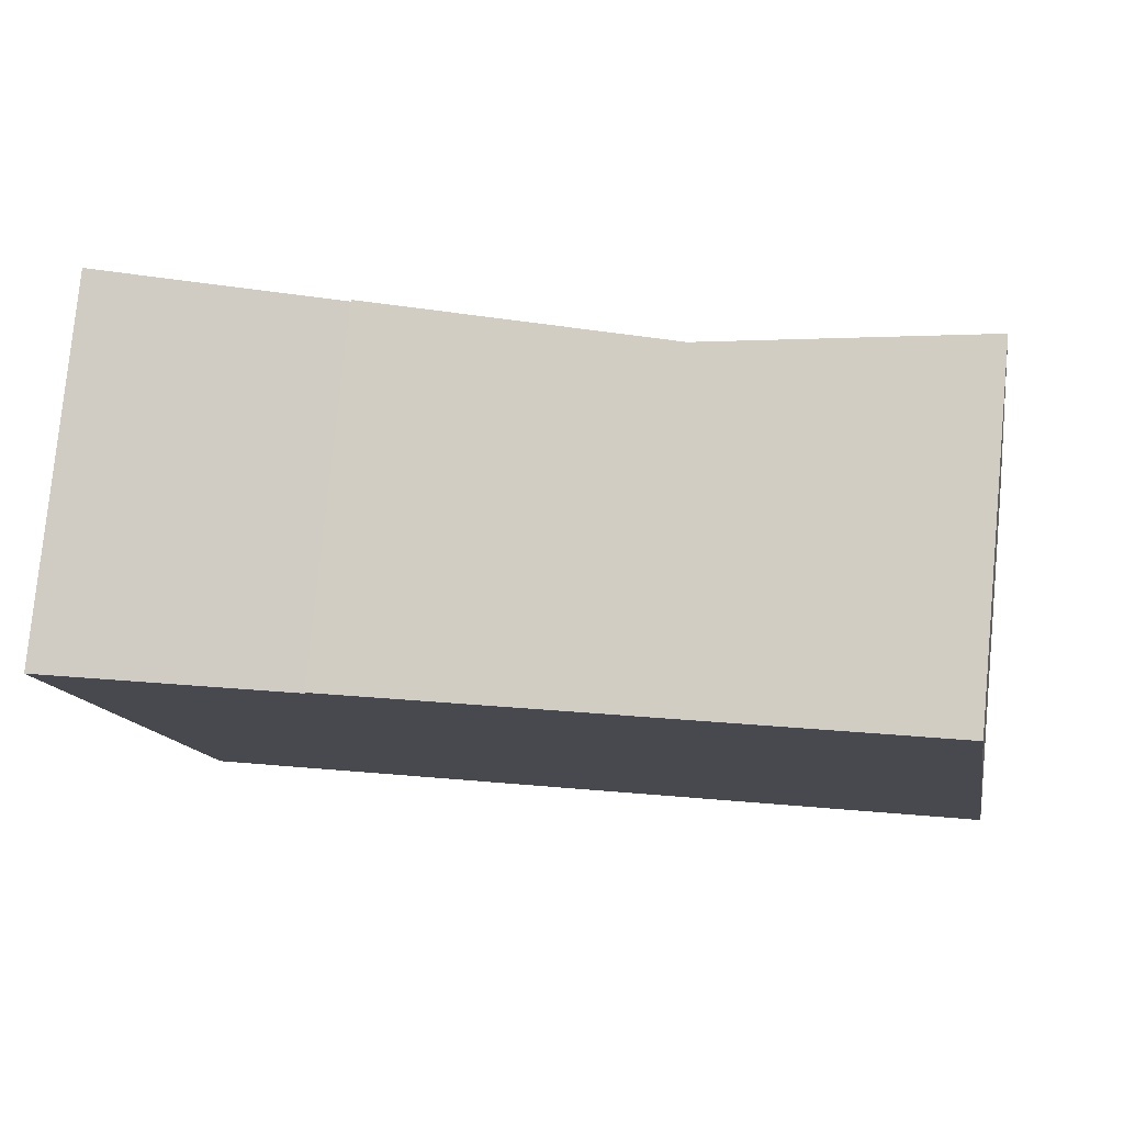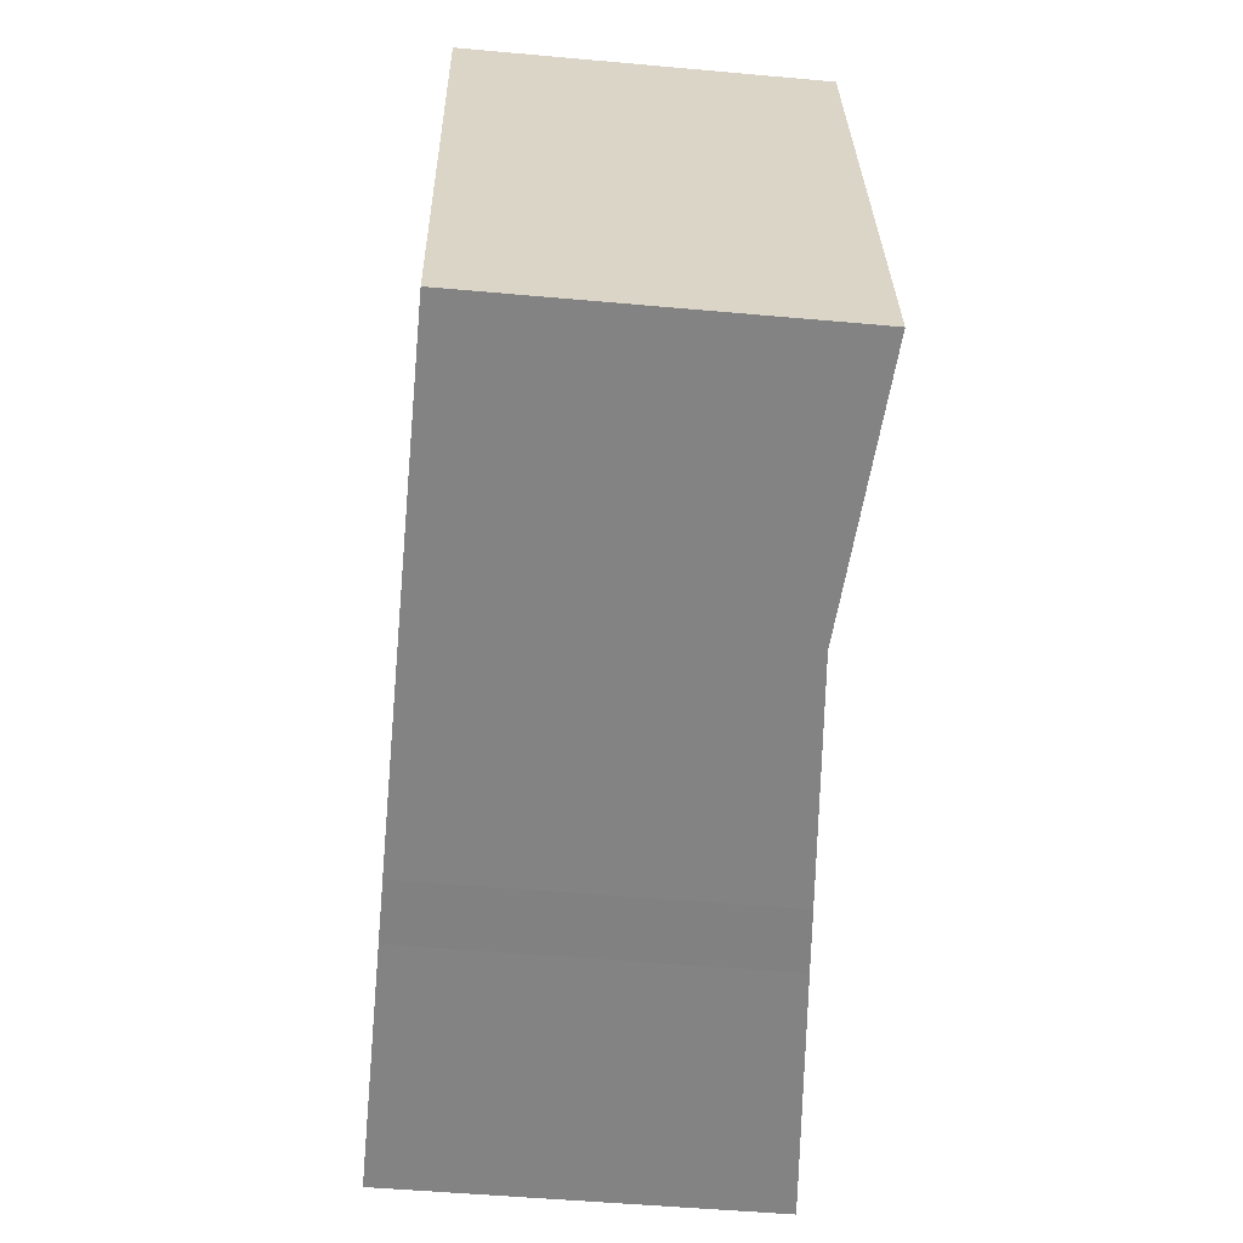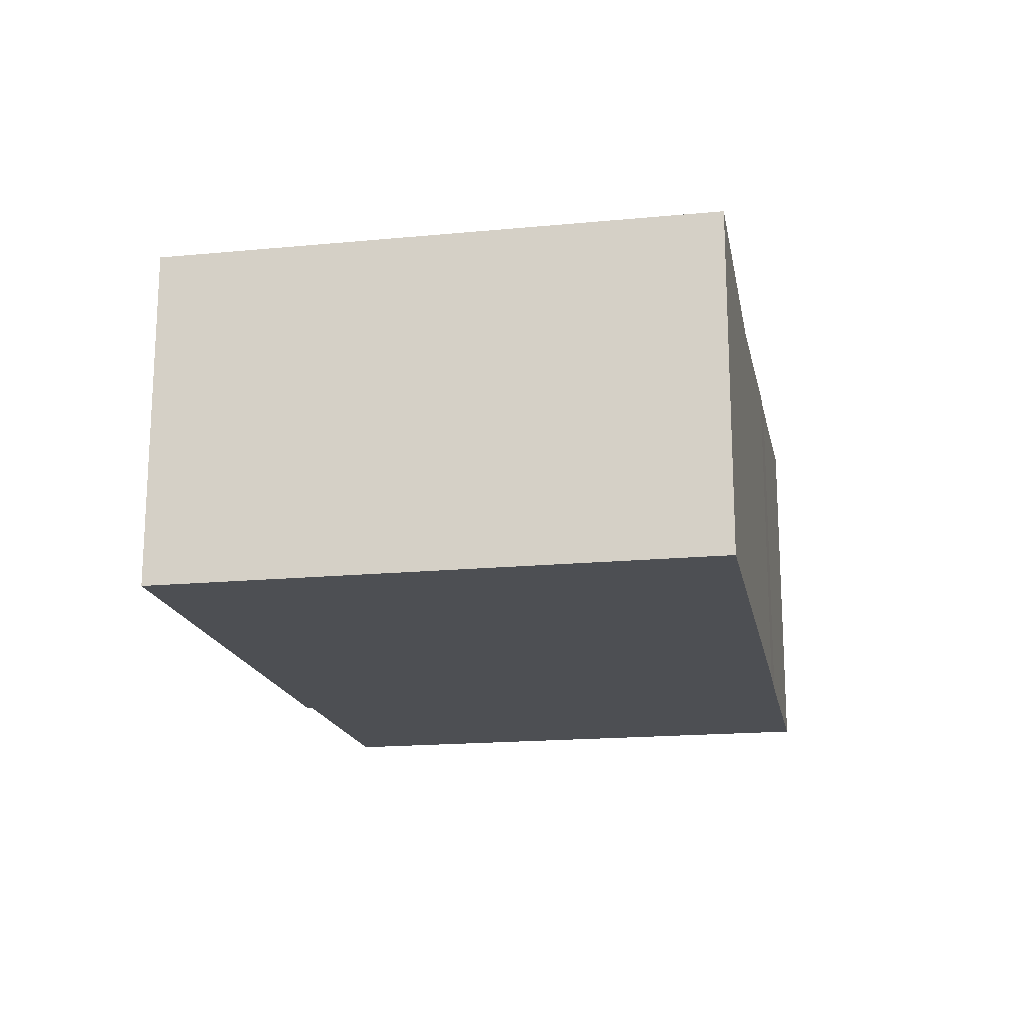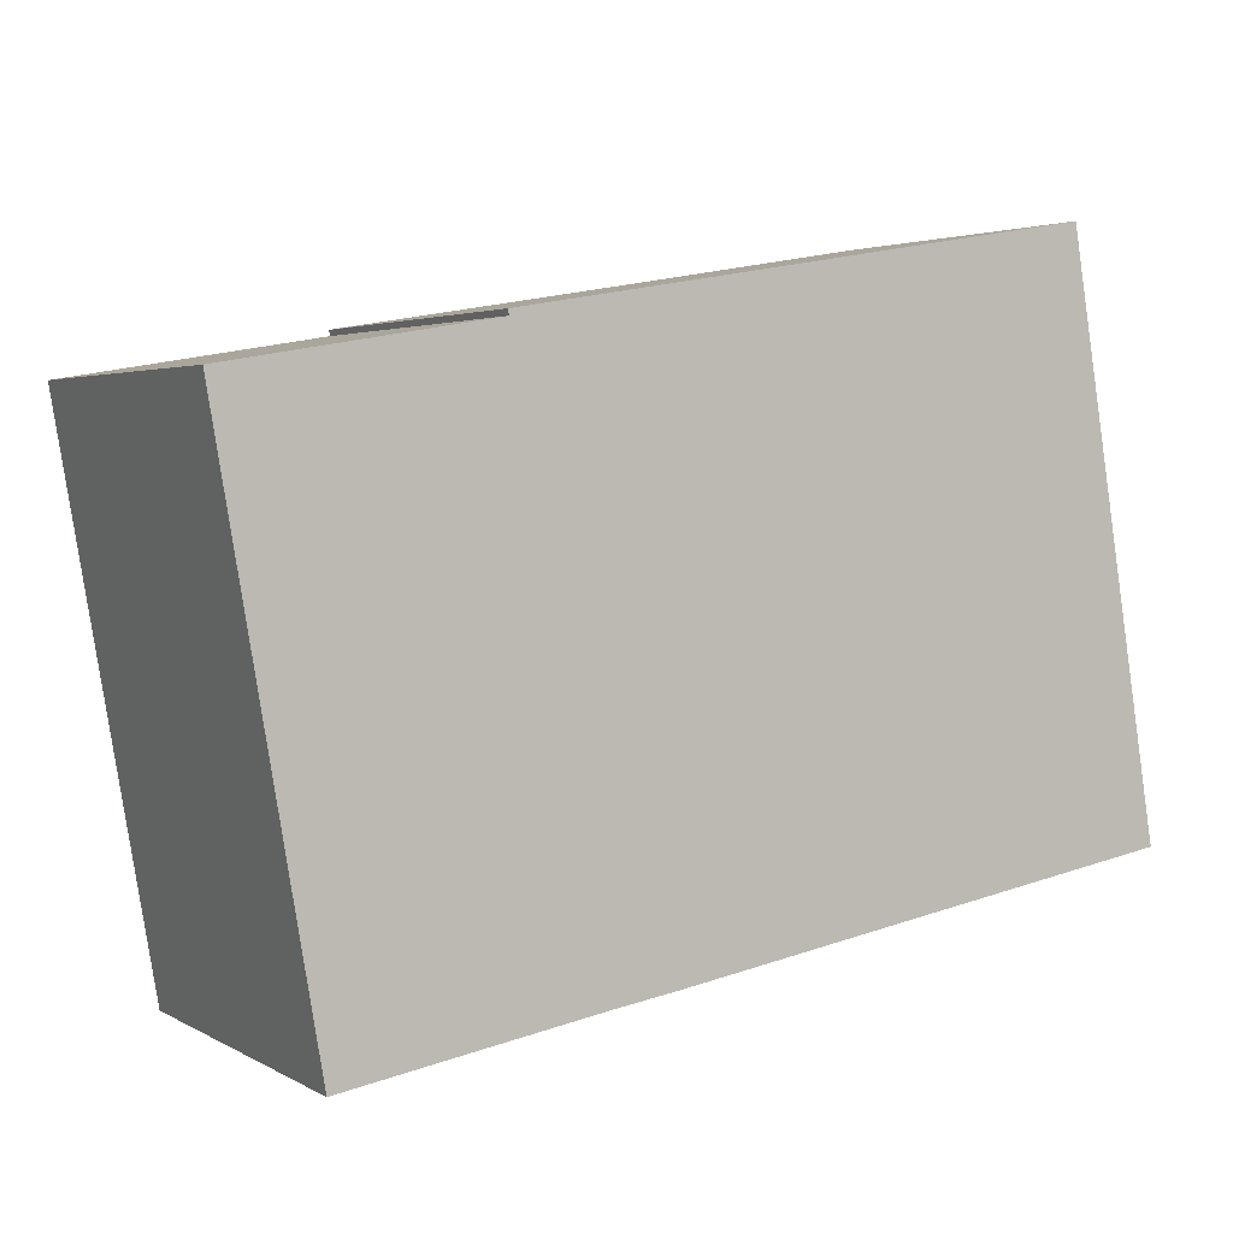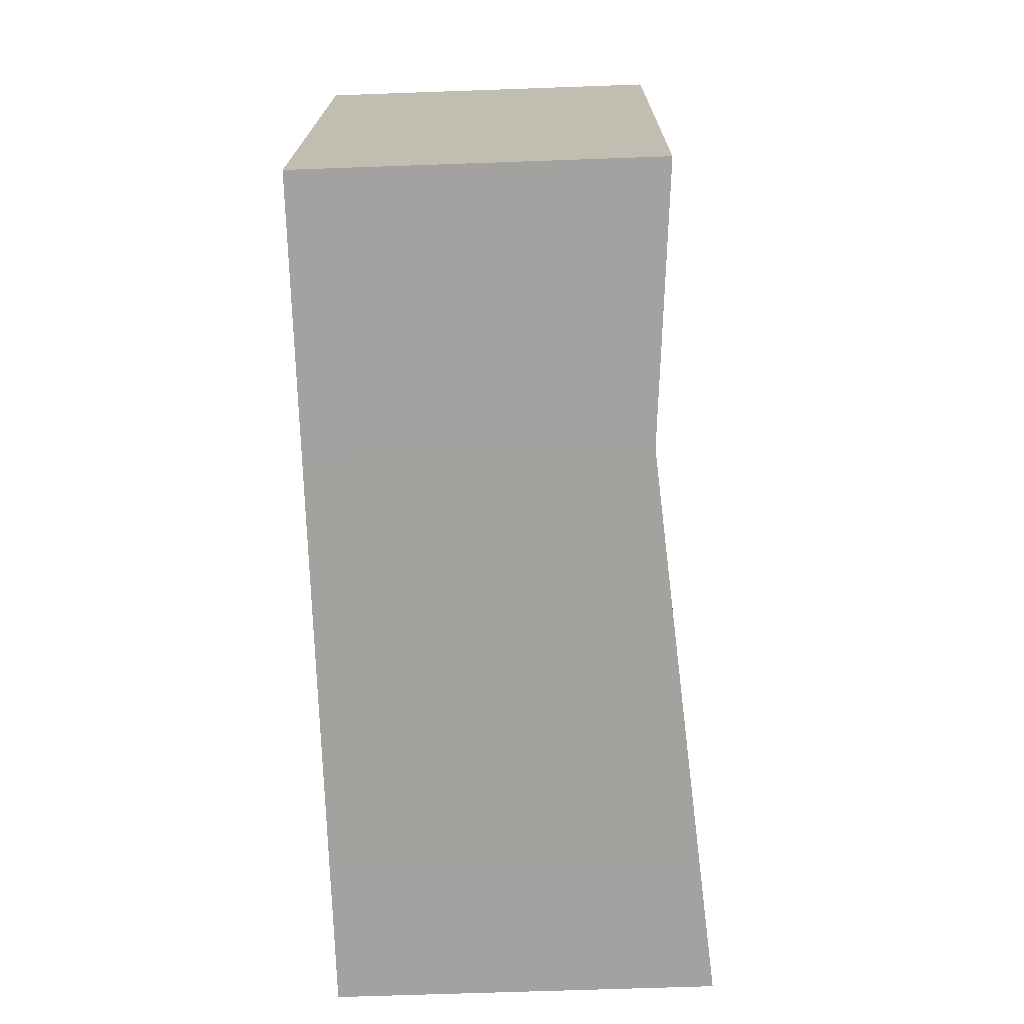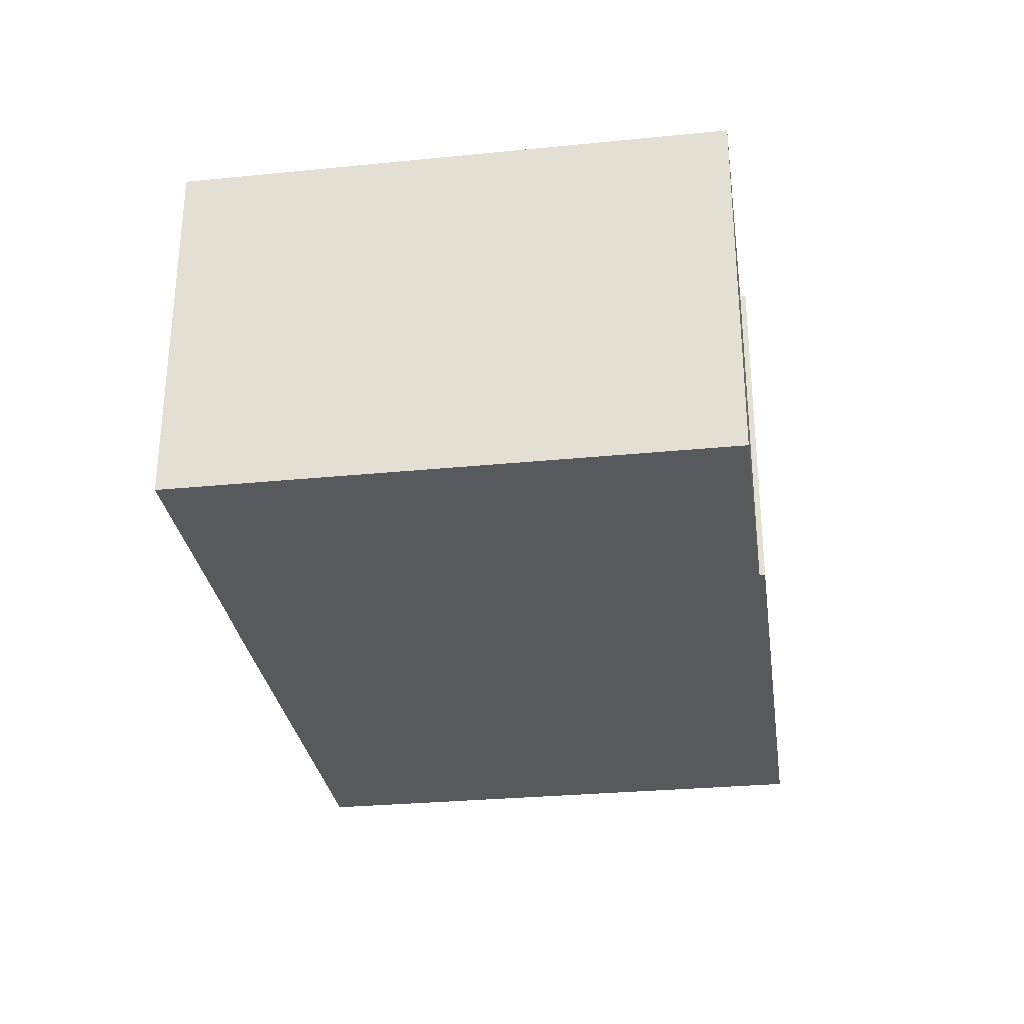
<metadata>
{"format":"obj","ext":"obj","renderer":"f3d","projection":"perspective","resolution":1024,"background":"white","views":[{"elev":78.3,"azim":5.5,"up":"+Z"},{"elev":-51.6,"azim":84.4,"up":"+Z"},{"elev":-17.6,"azim":91.2,"up":"+Y"},{"elev":3.1,"azim":-29.5,"up":"+Z"},{"elev":-63.2,"azim":92.1,"up":"+Z"},{"elev":-29.8,"azim":-91.4,"up":"+Y"}]}
</metadata>
<code>
v  21.66 11.73 3.856
v  22.91 11.57 -16.48
v  19.5 11.57 3.495
v  32.28 12.26 -14.91
v  22.31 11.78 3.965
v  23.41 11.86 4.148
v  28.95 12.27 5.073
v  9.481 12.44 1.822
v  8.969 12.48 1.531
v  8.936 12.48 1.731
v  6.443 12.7 1.1
v  0 13.26 8.12e-16
v  0.02 13.26 -0.117
v  3.354 13.26 -19.63
v  12.31 12.49 -18.22
v  8.471 12.82 -18.86
v  7.452 12.91 -19.03
v  3.368 13.26 -19.72
v  14.54 12.29 -17.87
v  3.368 1.207e-15 -19.72
v  3.354 1.202e-15 -19.63
v  0.02 7.164e-18 -0.117
v  0 0 0
v  8.969 -9.375e-17 1.531
v  8.936 -1.06e-16 1.731
v  6.443 -6.736e-17 1.1
v  9.481 -1.116e-16 1.822
v  19.5 -2.14e-16 3.495
v  28.95 -3.106e-16 5.073
v  22.31 -2.428e-16 3.965
v  21.66 -2.361e-16 3.856
v  23.41 -2.54e-16 4.148
v  32.28 9.13e-16 -14.91
v  7.452 1.165e-15 -19.03
v  8.471 1.155e-15 -18.86
v  12.31 1.115e-15 -18.22
v  14.54 1.094e-15 -17.87
v  22.91 1.009e-15 -16.48
g defaultobject
f 1 2 3
f 2 1 4
f 4 1 5
f 4 5 6
f 4 6 7
f 8 9 10
f 9 8 3
f 9 3 2
f 9 2 11
f 11 2 12
f 12 2 13
f 13 2 14
f 14 2 15
f 14 15 16
f 14 16 17
f 14 17 18
f 15 2 19
f 20 14 18
f 14 20 13
f 13 20 21
f 13 21 22
f 13 22 12
f 12 22 23
f 24 10 9
f 10 24 25
f 23 11 12
f 11 23 9
f 9 23 24
f 24 23 26
f 25 8 10
f 8 25 3
f 3 25 27
f 3 27 1
f 1 27 28
f 1 28 5
f 5 28 6
f 6 28 7
f 7 28 29
f 29 28 30
f 30 28 31
f 29 30 32
f 29 4 7
f 4 29 33
f 17 20 18
f 20 17 34
f 34 17 16
f 34 16 35
f 35 16 15
f 35 15 36
f 36 15 19
f 36 19 37
f 37 19 2
f 37 2 38
f 38 2 4
f 38 4 33
f 32 33 29
f 33 32 38
f 38 32 30
f 38 30 31
f 38 31 28
f 38 28 27
f 38 27 37
f 37 27 36
f 36 27 25
f 36 25 24
f 36 24 26
f 36 26 35
f 35 26 23
f 35 23 34
f 34 23 22
f 34 22 21
f 34 21 20

</code>
